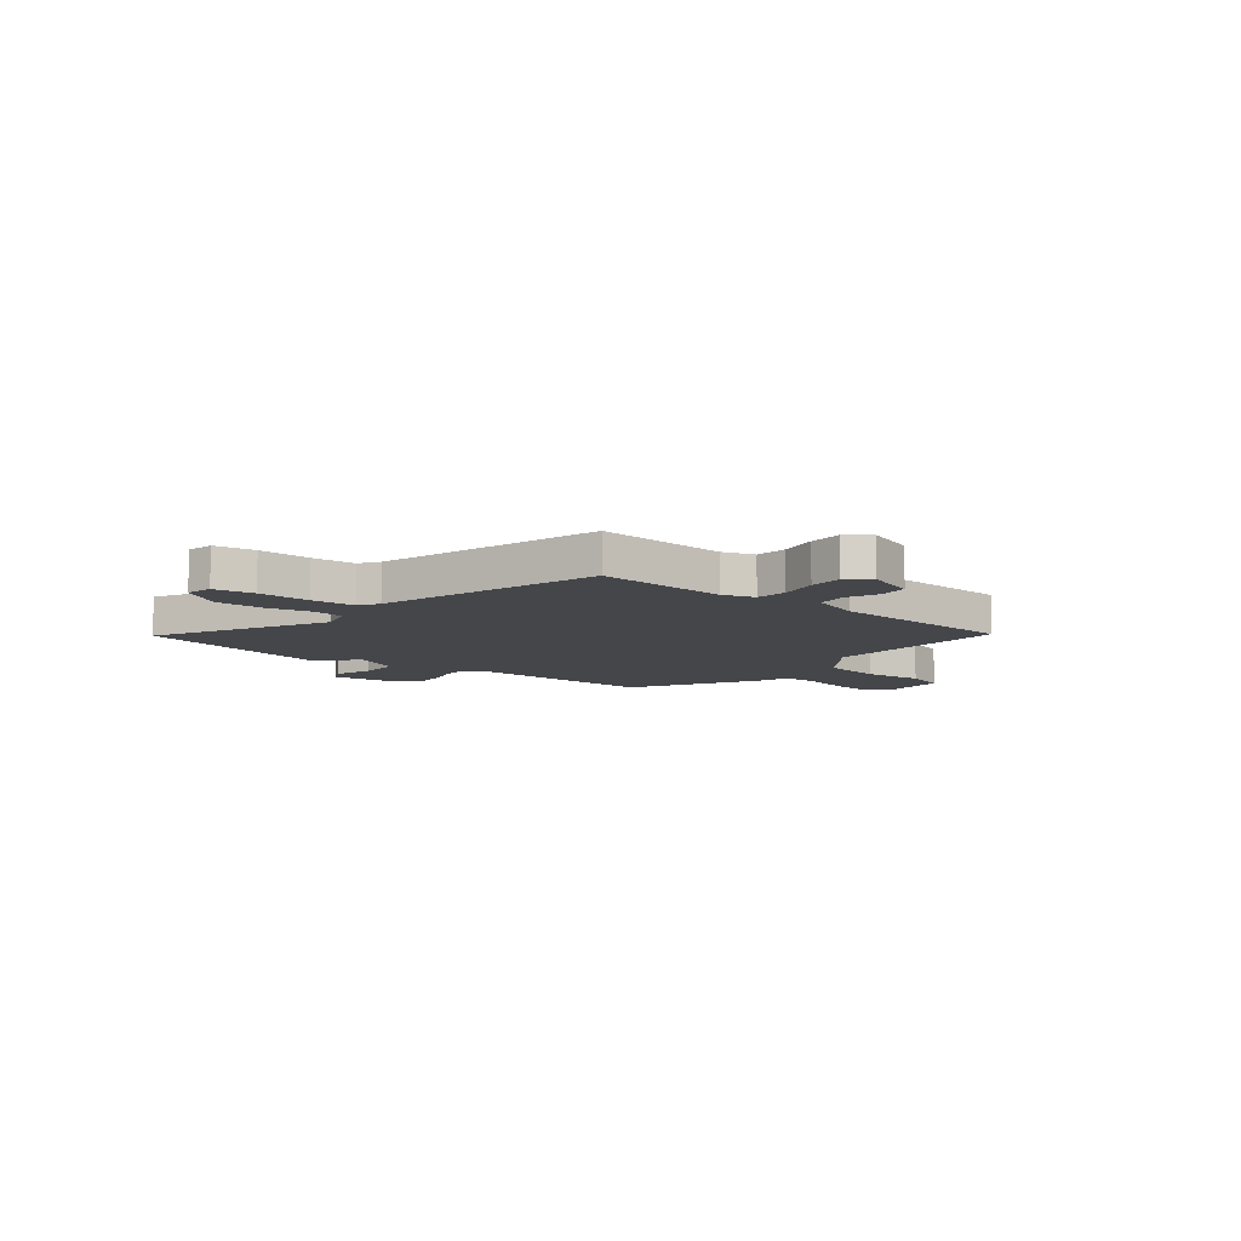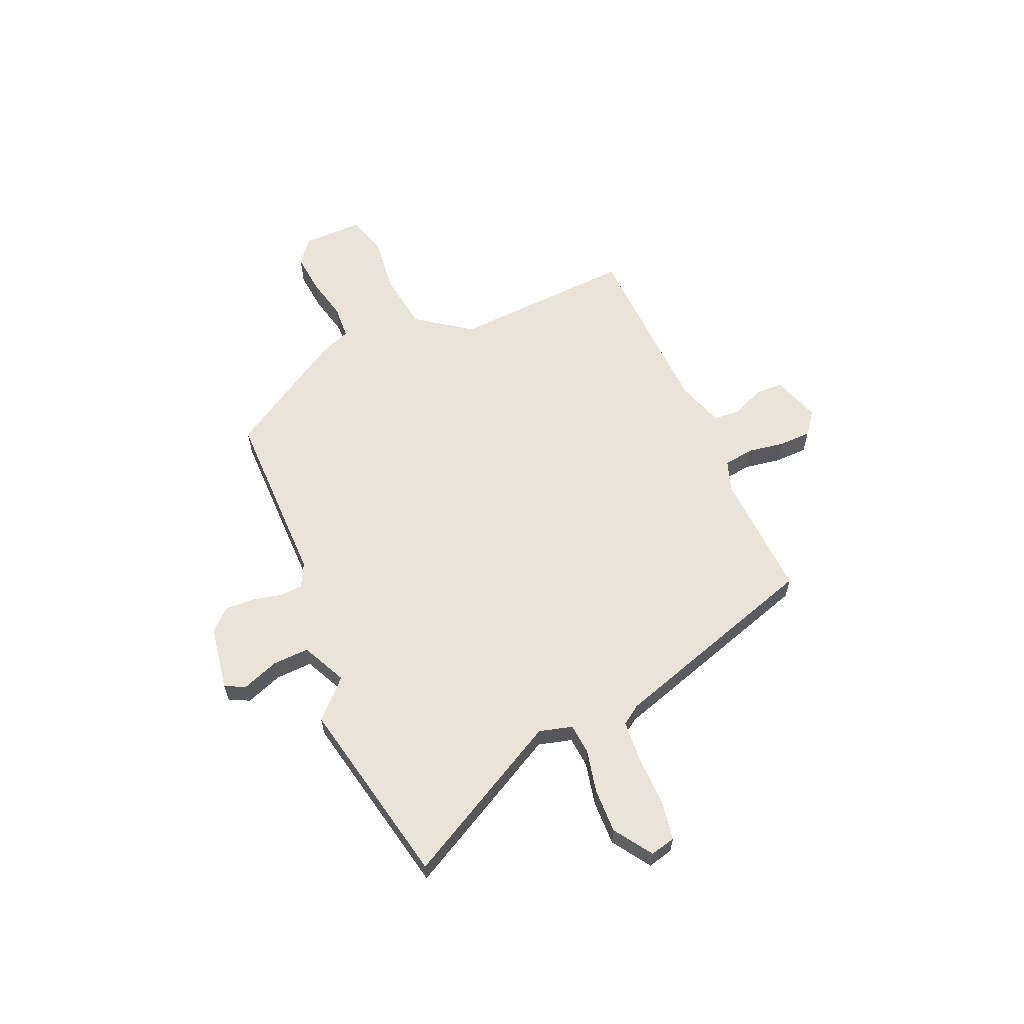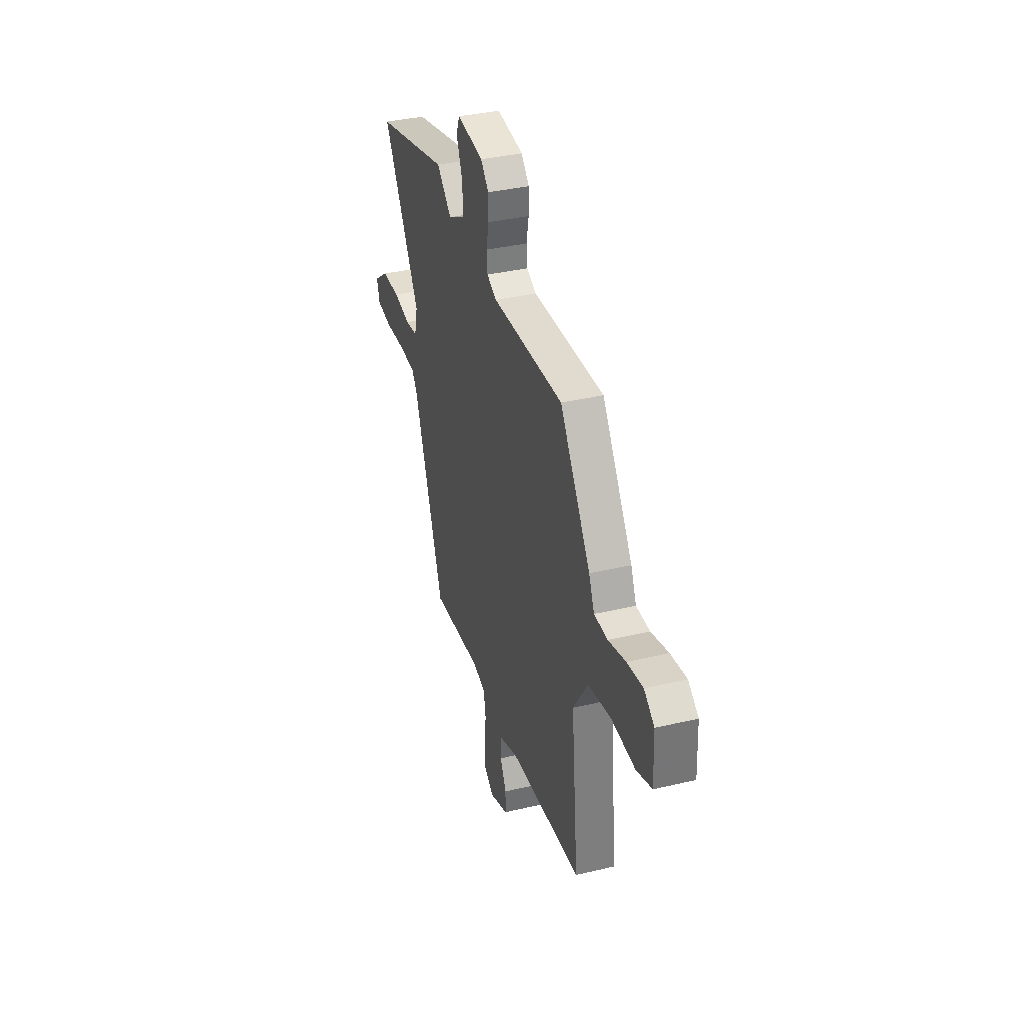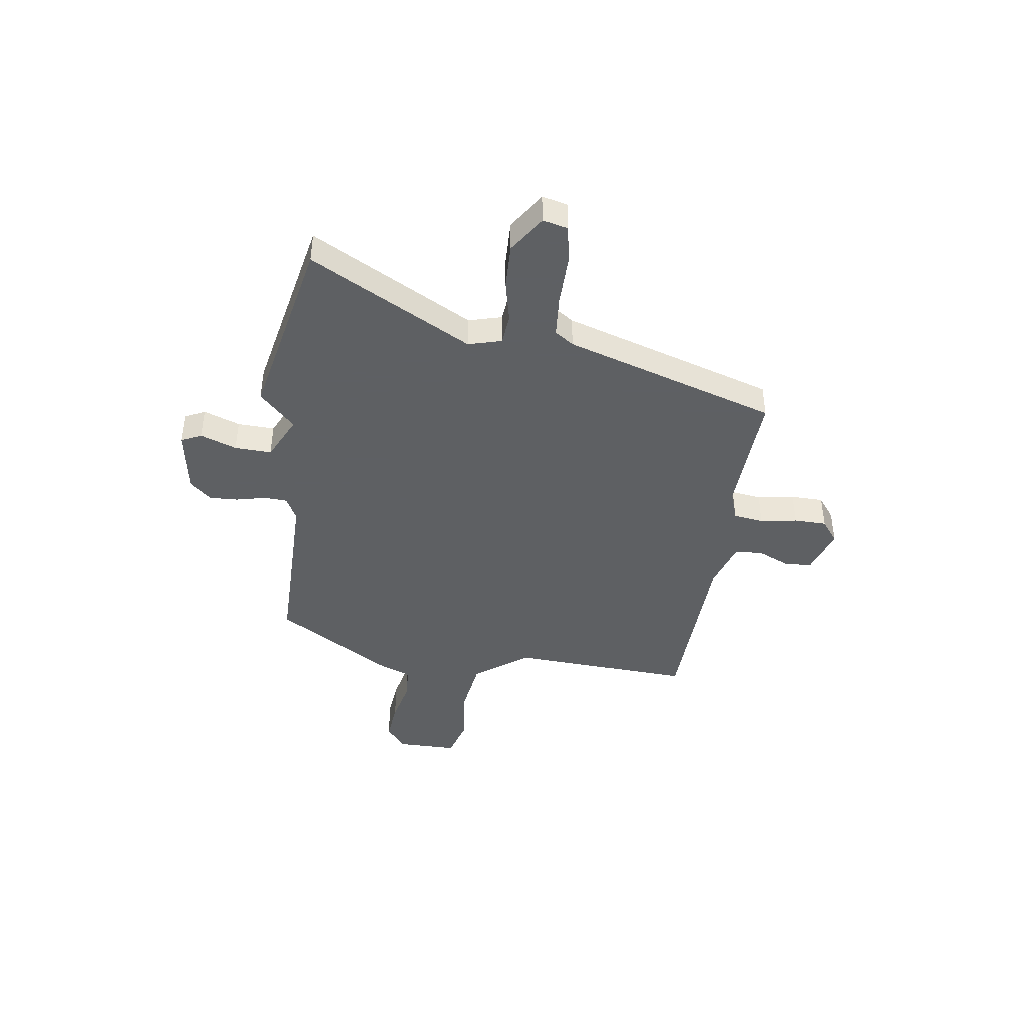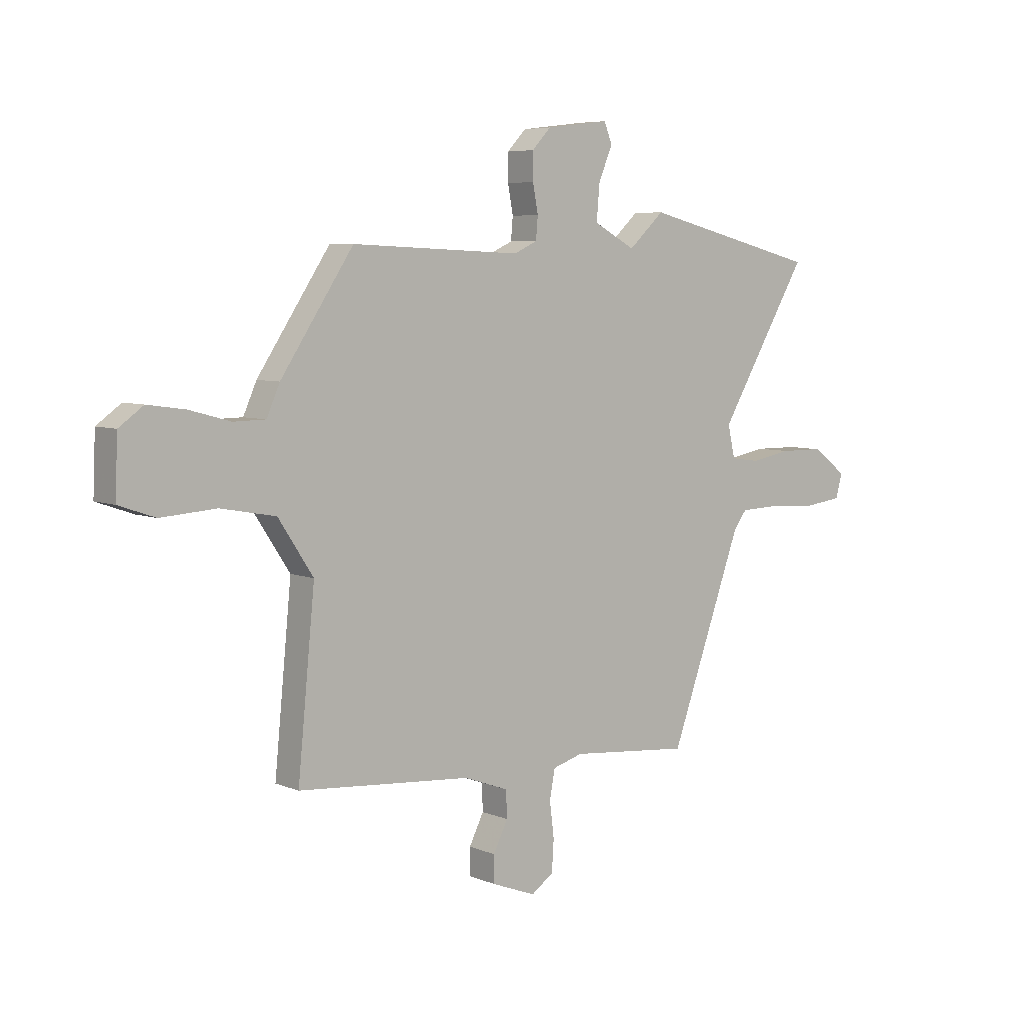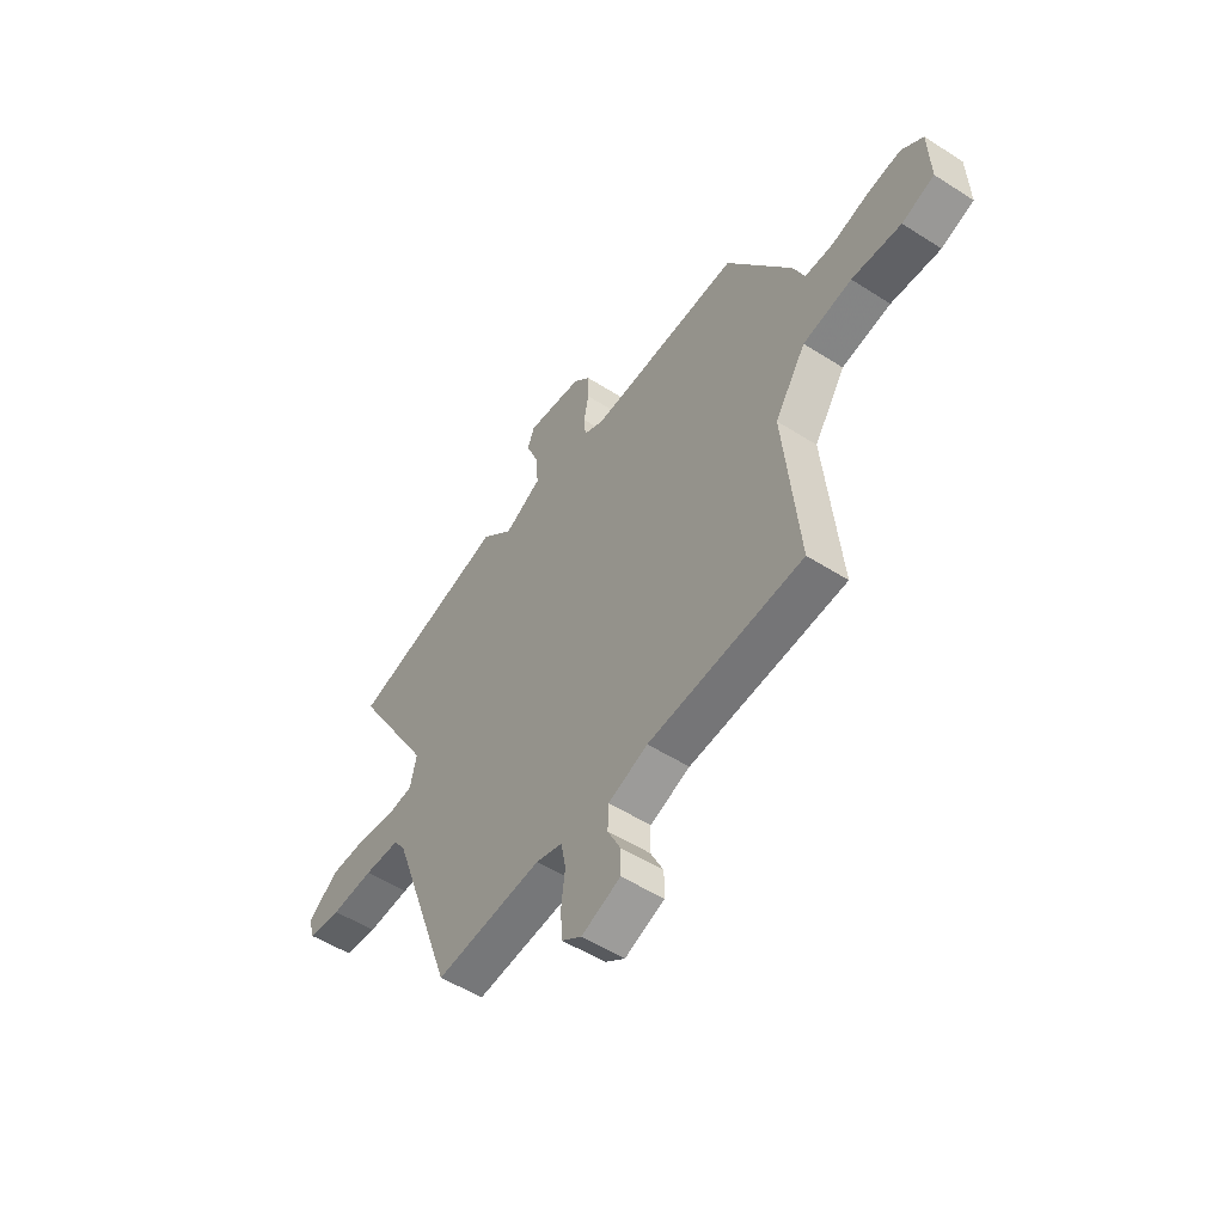
<metadata>
{"format":"obj","ext":"obj","renderer":"f3d","projection":"perspective","resolution":1024,"background":"white","views":[{"elev":-9.7,"azim":144.1,"up":"+Y"},{"elev":60.8,"azim":69.0,"up":"+Y"},{"elev":36.2,"azim":-107.2,"up":"+Z"},{"elev":-42.7,"azim":84.4,"up":"+Y"},{"elev":6.1,"azim":-39.4,"up":"+Z"},{"elev":-52.5,"azim":-124.6,"up":"+Z"}]}
</metadata>
<code>
v 0.325 0.07 0.544
v 0.692 0.07 0.452
v 0.507 0.07 0.141
v 0.522 0.07 0.075
v 0.582 0.07 0.067
v 0.666 0.07 0.082
v 0.755 0.07 0.081
v 0.827 0.07 0.028
v 0.813 0.07 -0.021
v 0.736 0.07 -0.031
v 0.637 0.07 -0.025
v 0.554 0.07 -0.028
v 0.527 0.07 -0.064
v 0.378 0.07 -0.476
v 0.13 0.07 -0.453
v 0.068 0.07 -0.471
v 0.057 0.07 -0.53
v 0.066 0.07 -0.603
v 0.062 0.07 -0.667
v 0.016 0.07 -0.699
v -0.075 0.07 -0.664
v -0.075 0.07 -0.609
v -0.045 0.07 -0.549
v -0.047 0.07 -0.494
v -0.139 0.07 -0.46
v -0.497 0.07 -0.431
v -0.462 0.07 -0.074
v -0.534 0.07 0.035
v -0.647 0.07 0.056
v -0.761 0.07 0.048
v -0.836 0.07 0.074
v -0.831 0.07 0.193
v -0.781 0.07 0.229
v -0.703 0.07 0.218
v -0.619 0.07 0.195
v -0.553 0.07 0.196
v -0.526 0.07 0.257
v -0.376 0.07 0.482
v -0.026 0.07 0.467
v 0.022 0.07 0.489
v 0.026 0.07 0.535
v 0.015 0.07 0.593
v 0.015 0.07 0.649
v 0.054 0.07 0.69
v 0.184 0.07 0.706
v 0.201 0.07 0.665
v 0.172 0.07 0.595
v 0.166 0.07 0.523
v 0.252 0.07 0.477
v 0.325 0 0.544
v 0.692 0 0.452
v 0.507 0 0.141
v 0.522 0 0.075
v 0.582 0 0.067
v 0.666 0 0.082
v 0.755 0 0.081
v 0.827 0 0.028
v 0.813 0 -0.021
v 0.736 0 -0.031
v 0.637 0 -0.025
v 0.554 0 -0.028
v 0.527 0 -0.064
v 0.378 0 -0.476
v 0.13 0 -0.453
v 0.068 0 -0.471
v 0.057 0 -0.53
v 0.066 0 -0.603
v 0.062 0 -0.667
v 0.016 0 -0.699
v -0.075 0 -0.664
v -0.075 0 -0.609
v -0.045 0 -0.549
v -0.047 0 -0.494
v -0.139 0 -0.46
v -0.497 0 -0.431
v -0.462 0 -0.074
v -0.534 0 0.035
v -0.647 0 0.056
v -0.761 0 0.048
v -0.836 0 0.074
v -0.831 0 0.193
v -0.781 0 0.229
v -0.703 0 0.218
v -0.619 0 0.195
v -0.553 0 0.196
v -0.526 0 0.257
v -0.376 0 0.482
v -0.026 0 0.467
v 0.022 0 0.489
v 0.026 0 0.535
v 0.015 0 0.593
v 0.015 0 0.649
v 0.054 0 0.69
v 0.184 0 0.706
v 0.201 0 0.665
v 0.172 0 0.595
v 0.166 0 0.523
v 0.252 0 0.477
f 45 46 47
f 44 45 47
f 43 44 47
f 42 43 47
f 41 42 47
f 40 41 47 48
f 39 40 48 49
f 36 37 38 39
f 33 34 35
f 32 33 35
f 31 32 35
f 30 31 35
f 29 30 35
f 28 29 35 36
f 36 39 49
f 28 36 49
f 27 28 49
f 21 22 23
f 20 21 23
f 19 20 23
f 18 19 23
f 17 18 23
f 16 17 23 24
f 15 16 24 25
f 13 14 15
f 26 27 49
f 25 26 49
f 15 25 49
f 13 15 49
f 12 13 49
f 9 10 11
f 8 9 11
f 7 8 11
f 6 7 11
f 5 6 11
f 49 1 2 3
f 49 3 4
f 12 49 4
f 4 5 11 12
f 96 95 94
f 96 94 93
f 96 93 92
f 96 92 91
f 96 91 90
f 97 96 90 89
f 98 97 89 88
f 88 87 86 85
f 84 83 82
f 84 82 81
f 84 81 80
f 84 80 79
f 84 79 78
f 85 84 78 77
f 98 88 85
f 98 85 77
f 98 77 76
f 72 71 70
f 72 70 69
f 72 69 68
f 72 68 67
f 72 67 66
f 73 72 66 65
f 74 73 65 64
f 64 63 62
f 98 76 75
f 98 75 74
f 98 74 64
f 98 64 62
f 98 62 61
f 60 59 58
f 60 58 57
f 60 57 56
f 60 56 55
f 60 55 54
f 52 51 50 98
f 53 52 98
f 53 98 61
f 61 60 54 53
f 1 50 51 2
f 2 51 52 3
f 3 52 53 4
f 4 53 54 5
f 5 54 55 6
f 6 55 56 7
f 7 56 57 8
f 8 57 58 9
f 9 58 59 10
f 10 59 60 11
f 11 60 61 12
f 12 61 62 13
f 13 62 63 14
f 14 63 64 15
f 15 64 65 16
f 16 65 66 17
f 17 66 67 18
f 18 67 68 19
f 19 68 69 20
f 20 69 70 21
f 21 70 71 22
f 22 71 72 23
f 23 72 73 24
f 24 73 74 25
f 25 74 75 26
f 26 75 76 27
f 27 76 77 28
f 28 77 78 29
f 29 78 79 30
f 30 79 80 31
f 31 80 81 32
f 32 81 82 33
f 33 82 83 34
f 34 83 84 35
f 35 84 85 36
f 36 85 86 37
f 37 86 87 38
f 38 87 88 39
f 39 88 89 40
f 40 89 90 41
f 41 90 91 42
f 42 91 92 43
f 43 92 93 44
f 44 93 94 45
f 45 94 95 46
f 46 95 96 47
f 47 96 97 48
f 48 97 98 49
f 49 98 50 1

</code>
